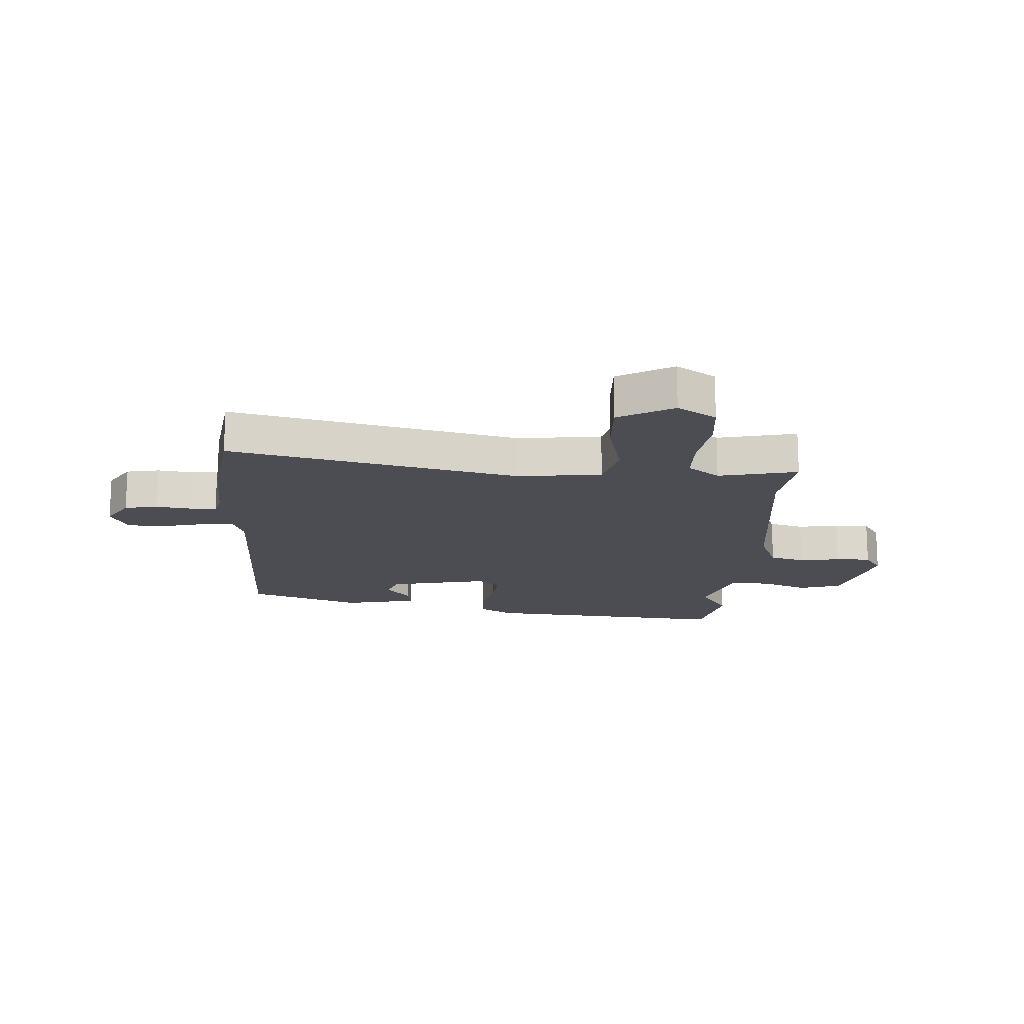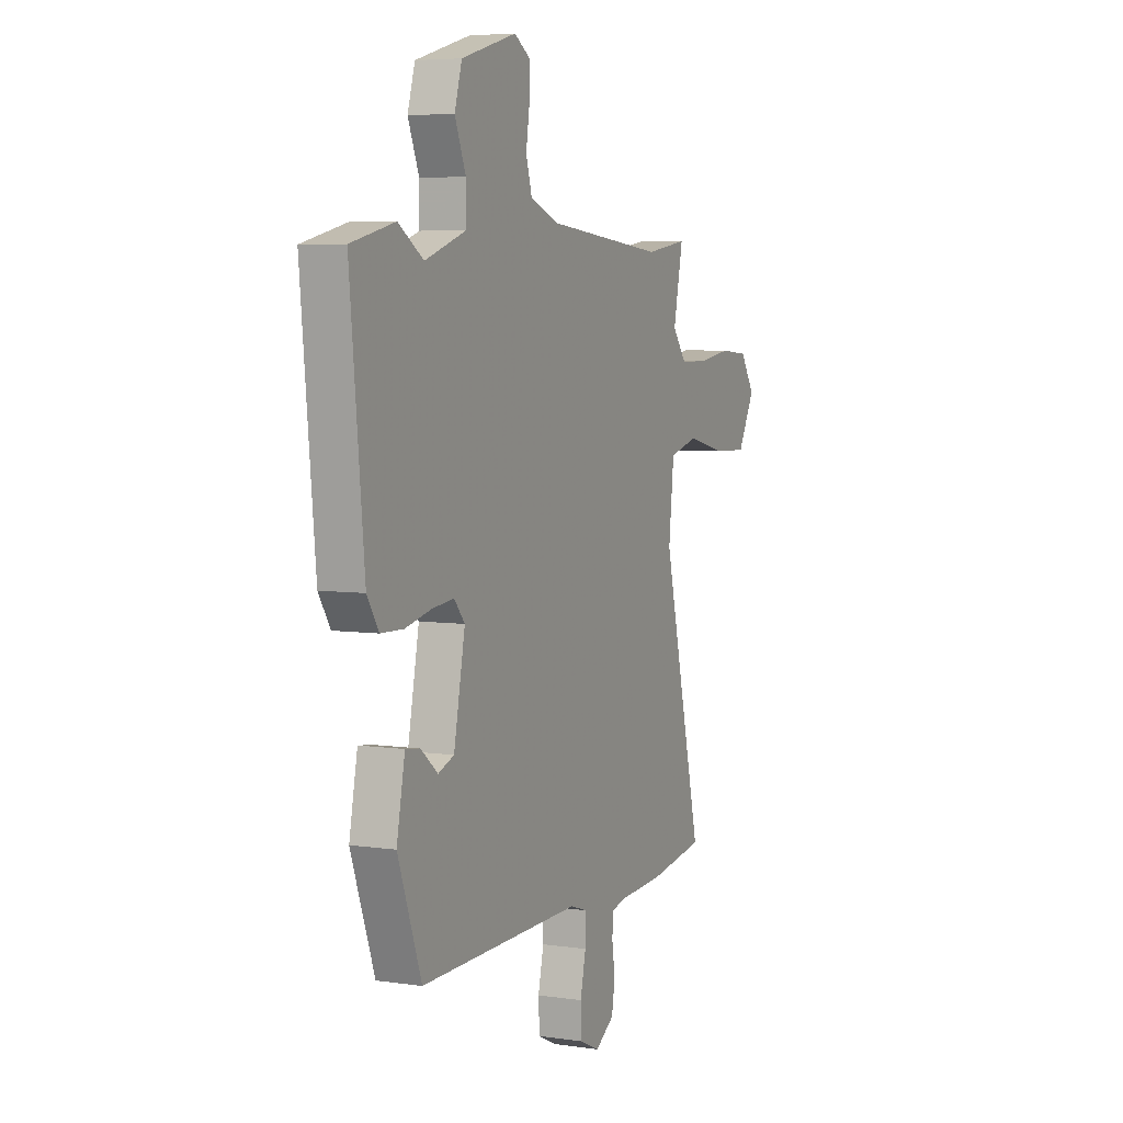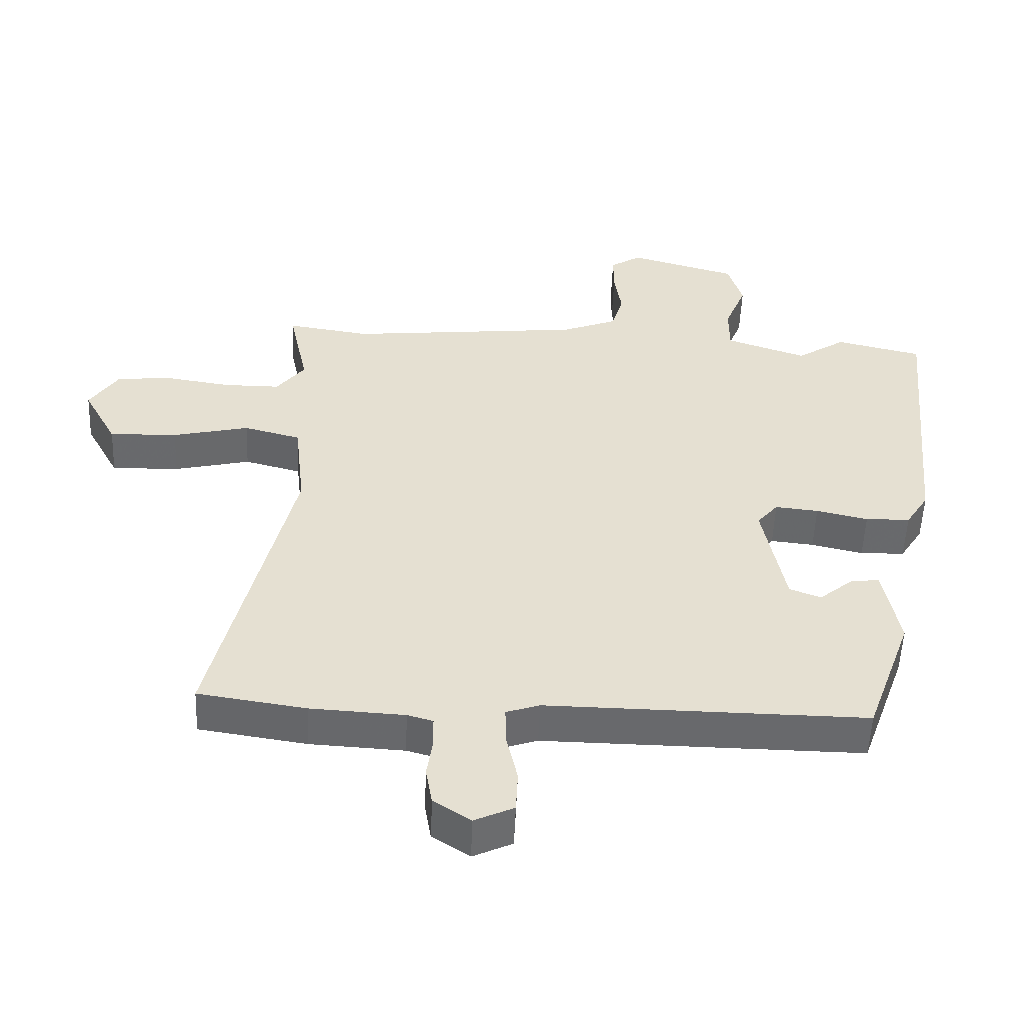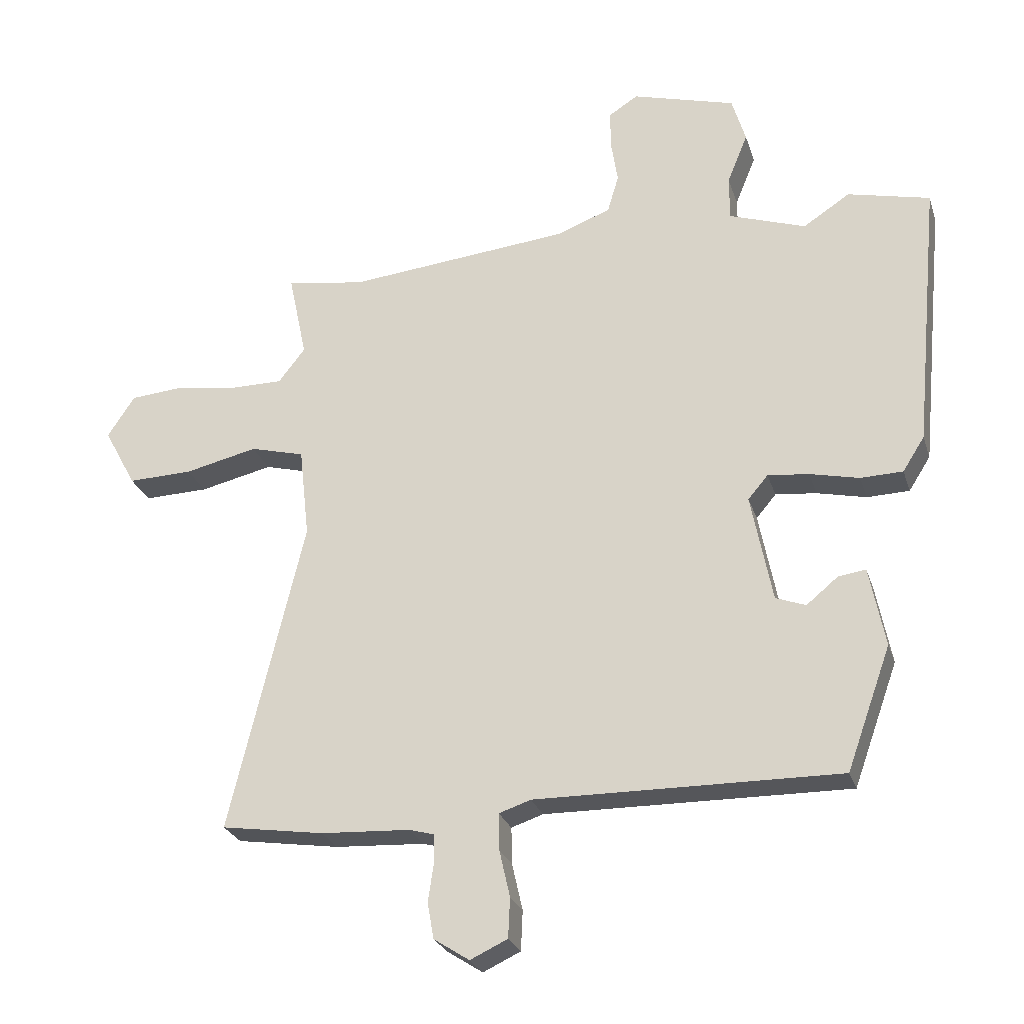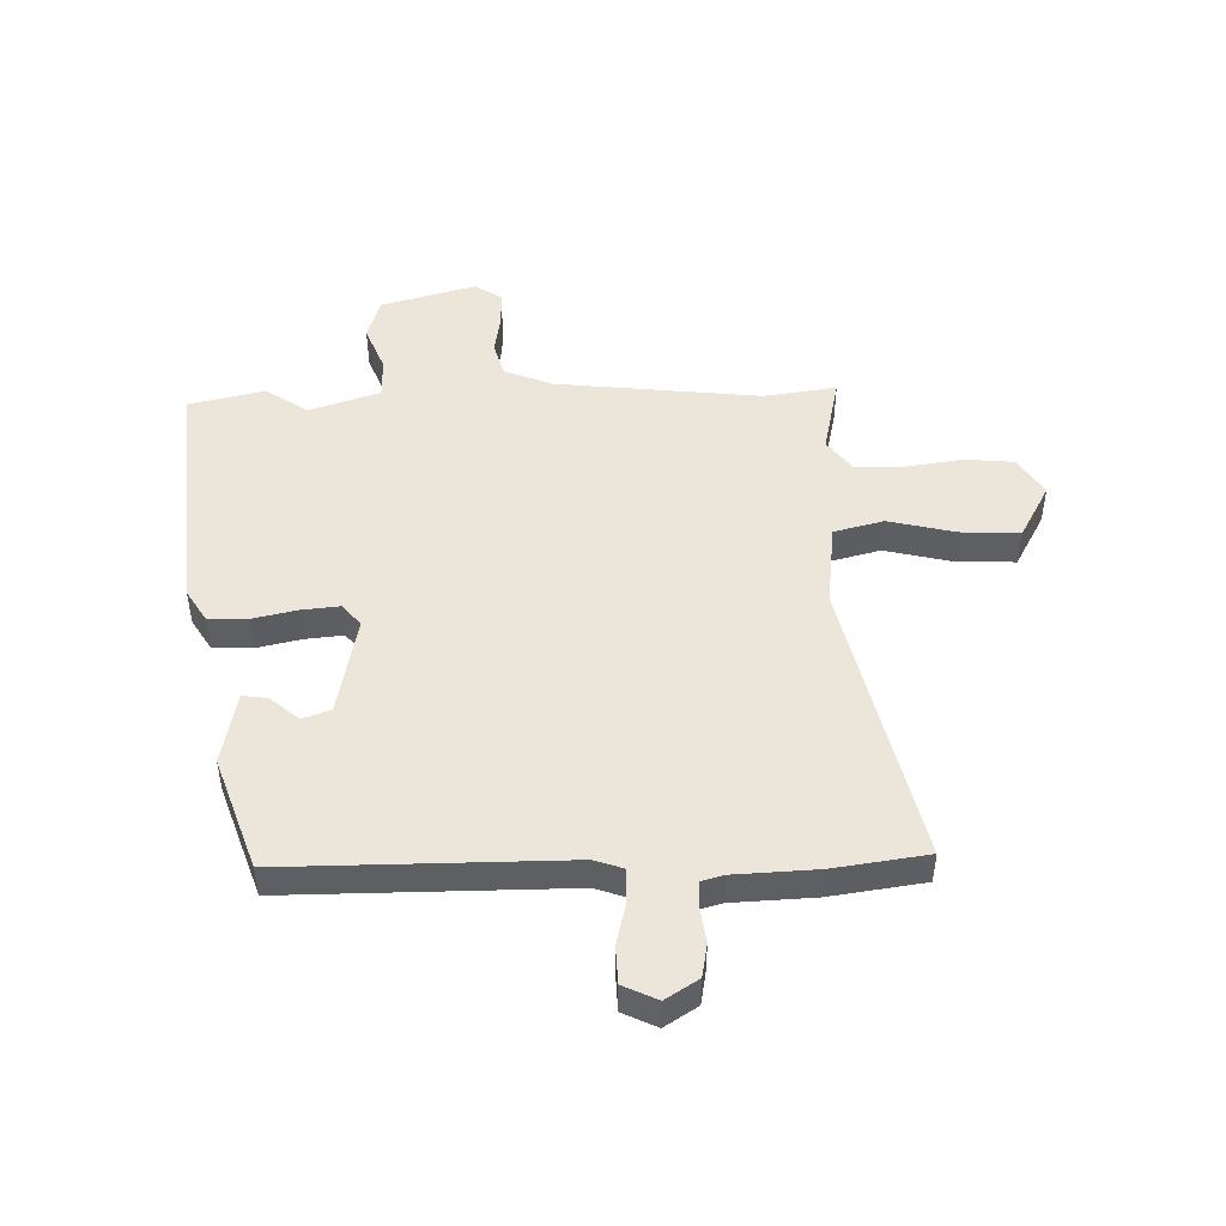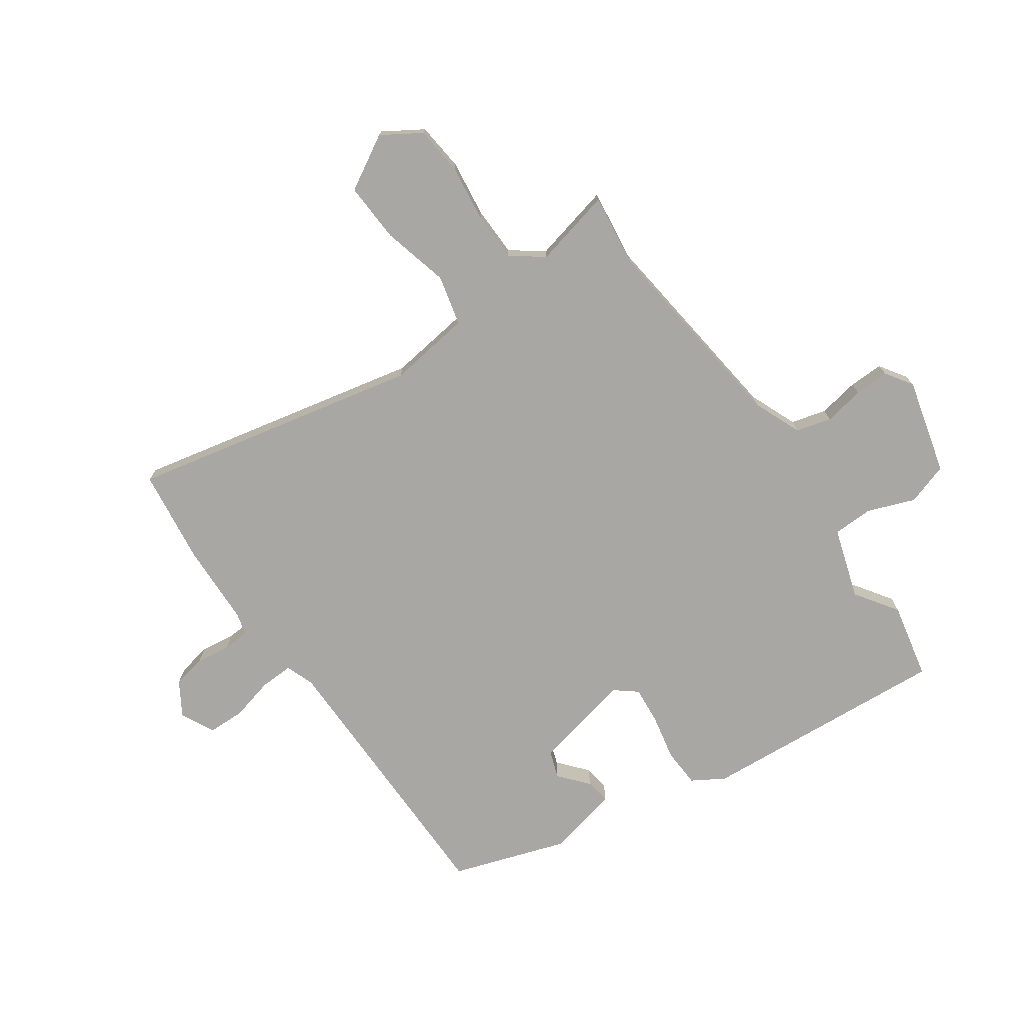
<metadata>
{"format":"obj","ext":"obj","renderer":"f3d","projection":"perspective","resolution":1024,"background":"white","views":[{"elev":-16.3,"azim":-92.7,"up":"+Y"},{"elev":5.6,"azim":114.2,"up":"+Z"},{"elev":-52.8,"azim":-2.3,"up":"+Z"},{"elev":-26.1,"azim":16.0,"up":"+Z"},{"elev":48.2,"azim":179.1,"up":"+Y"},{"elev":-74.5,"azim":-53.8,"up":"+Y"}]}
</metadata>
<code>
v 0.459 0.07 0.51
v 0.591 0.07 0.479
v 0.549 0.07 0.044
v 0.514 0.07 -0.011
v 0.446 0.07 -0.013
v 0.367 0.07 0.005
v 0.301 0.07 0.012
v 0.269 0.07 -0.026
v 0.303 0.07 -0.2
v 0.351 0.07 -0.218
v 0.402 0.07 -0.176
v 0.446 0.07 -0.17
v 0.471 0.07 -0.298
v 0.4 0.07 -0.495
v -0.088 0.07 -0.489
v -0.139 0.07 -0.506
v -0.138 0.07 -0.565
v -0.121 0.07 -0.64
v -0.124 0.07 -0.704
v -0.184 0.07 -0.732
v -0.241 0.07 -0.695
v -0.251 0.07 -0.637
v -0.242 0.07 -0.576
v -0.243 0.07 -0.53
v -0.282 0.07 -0.519
v -0.426 0.07 -0.511
v -0.591 0.07 -0.486
v -0.471 0.07 0.016
v -0.487 0.07 0.162
v -0.574 0.07 0.185
v -0.691 0.07 0.158
v -0.795 0.07 0.155
v -0.847 0.07 0.251
v -0.803 0.07 0.318
v -0.718 0.07 0.325
v -0.619 0.07 0.31
v -0.533 0.07 0.31
v -0.49 0.07 0.365
v -0.519 0.07 0.503
v -0.392 0.07 0.484
v -0.033 0.07 0.52
v 0.052 0.07 0.553
v 0.07 0.07 0.614
v 0.059 0.07 0.685
v 0.059 0.07 0.746
v 0.106 0.07 0.776
v 0.272 0.07 0.729
v 0.294 0.07 0.655
v 0.261 0.07 0.574
v 0.261 0.07 0.503
v 0.384 0.07 0.461
v 0.459 0 0.51
v 0.591 0 0.479
v 0.549 0 0.044
v 0.514 0 -0.011
v 0.446 0 -0.013
v 0.367 0 0.005
v 0.301 0 0.012
v 0.269 0 -0.026
v 0.303 0 -0.2
v 0.351 0 -0.218
v 0.402 0 -0.176
v 0.446 0 -0.17
v 0.471 0 -0.298
v 0.4 0 -0.495
v -0.088 0 -0.489
v -0.139 0 -0.506
v -0.138 0 -0.565
v -0.121 0 -0.64
v -0.124 0 -0.704
v -0.184 0 -0.732
v -0.241 0 -0.695
v -0.251 0 -0.637
v -0.242 0 -0.576
v -0.243 0 -0.53
v -0.282 0 -0.519
v -0.426 0 -0.511
v -0.591 0 -0.486
v -0.471 0 0.016
v -0.487 0 0.162
v -0.574 0 0.185
v -0.691 0 0.158
v -0.795 0 0.155
v -0.847 0 0.251
v -0.803 0 0.318
v -0.718 0 0.325
v -0.619 0 0.31
v -0.533 0 0.31
v -0.49 0 0.365
v -0.519 0 0.503
v -0.392 0 0.484
v -0.033 0 0.52
v 0.052 0 0.553
v 0.07 0 0.614
v 0.059 0 0.685
v 0.059 0 0.746
v 0.106 0 0.776
v 0.272 0 0.729
v 0.294 0 0.655
v 0.261 0 0.574
v 0.261 0 0.503
v 0.384 0 0.461
f 46 47 48 49
f 46 49 50
f 43 44 45 46
f 43 46 50
f 42 43 50
f 41 42 50 51
f 38 39 40
f 37 38 40 41
f 33 34 35 36
f 33 36 37
f 30 31 32 33
f 30 33 37
f 29 30 37 41
f 25 26 27 28
f 24 25 28 29
f 20 21 22 23
f 20 23 24
f 17 18 19 20
f 16 17 20 24
f 15 16 24 29
f 10 11 12 13
f 9 10 13 14
f 3 4 5 6
f 3 6 7
f 51 1 2 3
f 51 3 7
f 41 51 7 8
f 29 41 8 9
f 9 14 15 29
f 100 99 98 97
f 101 100 97
f 97 96 95 94
f 101 97 94
f 101 94 93
f 102 101 93 92
f 91 90 89
f 92 91 89 88
f 87 86 85 84
f 88 87 84
f 84 83 82 81
f 88 84 81
f 92 88 81 80
f 79 78 77 76
f 80 79 76 75
f 74 73 72 71
f 75 74 71
f 71 70 69 68
f 75 71 68 67
f 80 75 67 66
f 64 63 62 61
f 65 64 61 60
f 57 56 55 54
f 58 57 54
f 54 53 52 102
f 58 54 102
f 59 58 102 92
f 60 59 92 80
f 80 66 65 60
f 1 52 53 2
f 2 53 54 3
f 3 54 55 4
f 4 55 56 5
f 5 56 57 6
f 6 57 58 7
f 7 58 59 8
f 8 59 60 9
f 9 60 61 10
f 10 61 62 11
f 11 62 63 12
f 12 63 64 13
f 13 64 65 14
f 14 65 66 15
f 15 66 67 16
f 16 67 68 17
f 17 68 69 18
f 18 69 70 19
f 19 70 71 20
f 20 71 72 21
f 21 72 73 22
f 22 73 74 23
f 23 74 75 24
f 24 75 76 25
f 25 76 77 26
f 26 77 78 27
f 27 78 79 28
f 28 79 80 29
f 29 80 81 30
f 30 81 82 31
f 31 82 83 32
f 32 83 84 33
f 33 84 85 34
f 34 85 86 35
f 35 86 87 36
f 36 87 88 37
f 37 88 89 38
f 38 89 90 39
f 39 90 91 40
f 40 91 92 41
f 41 92 93 42
f 42 93 94 43
f 43 94 95 44
f 44 95 96 45
f 45 96 97 46
f 46 97 98 47
f 47 98 99 48
f 48 99 100 49
f 49 100 101 50
f 50 101 102 51
f 51 102 52 1

</code>
